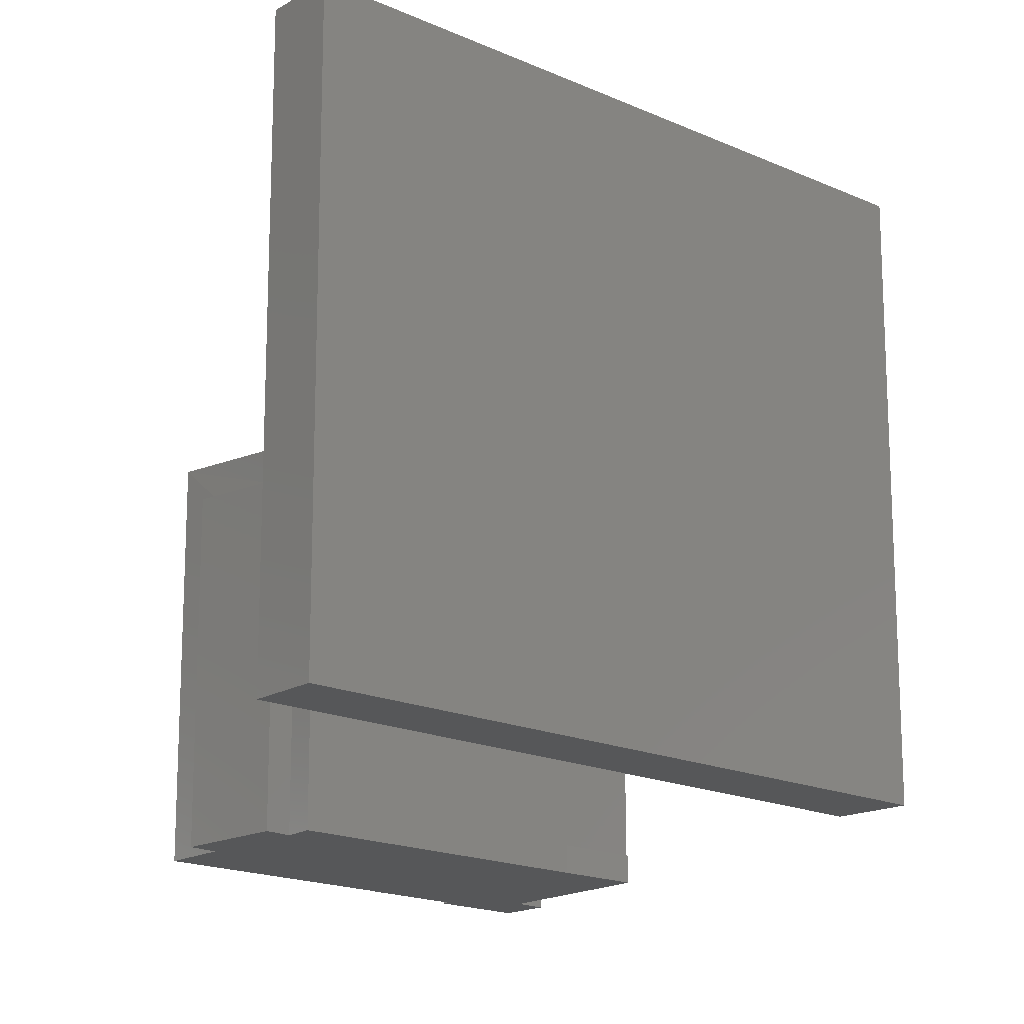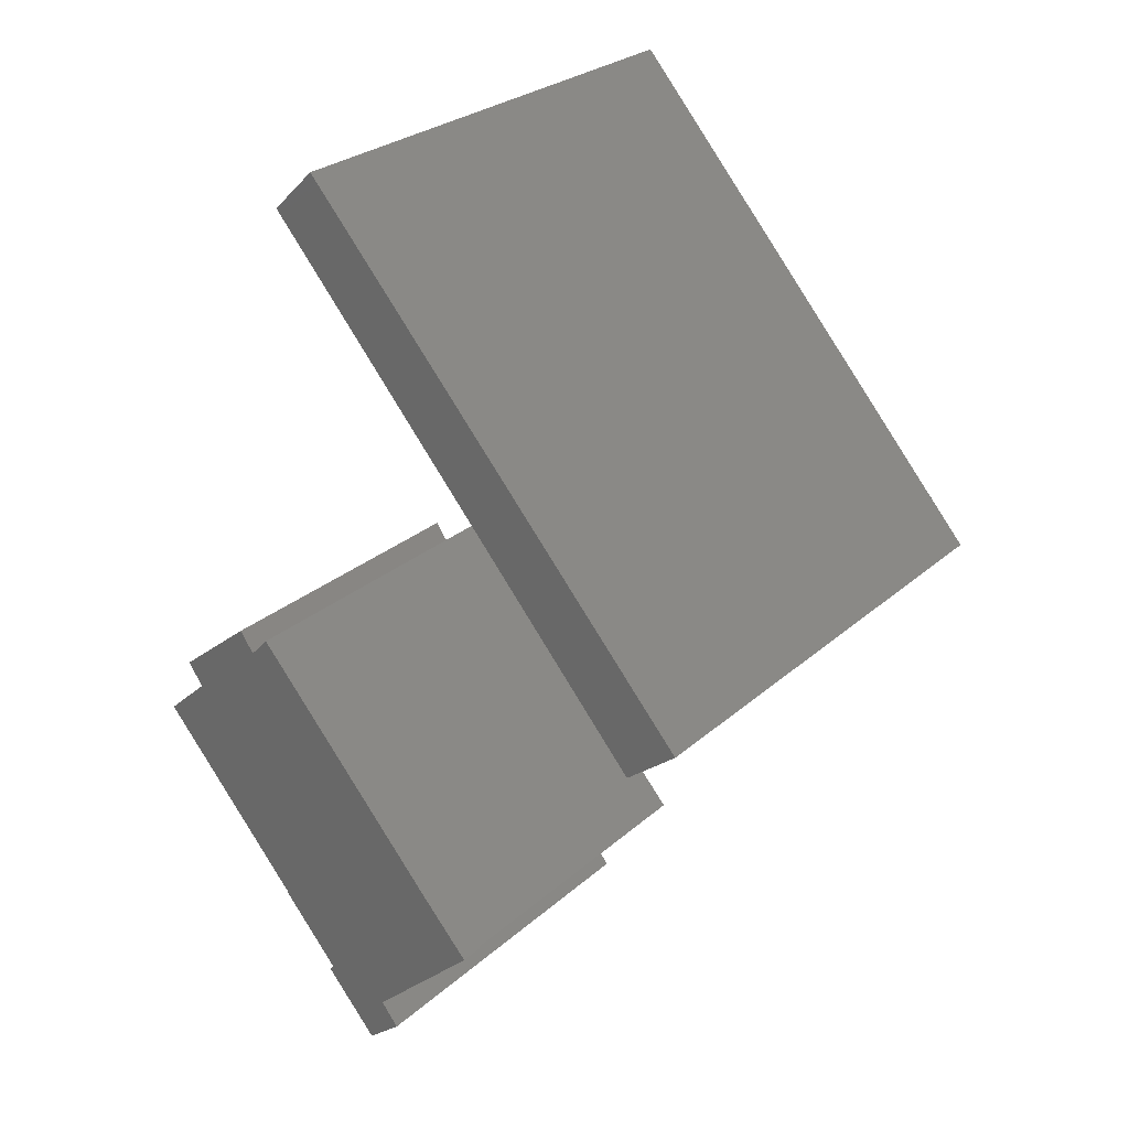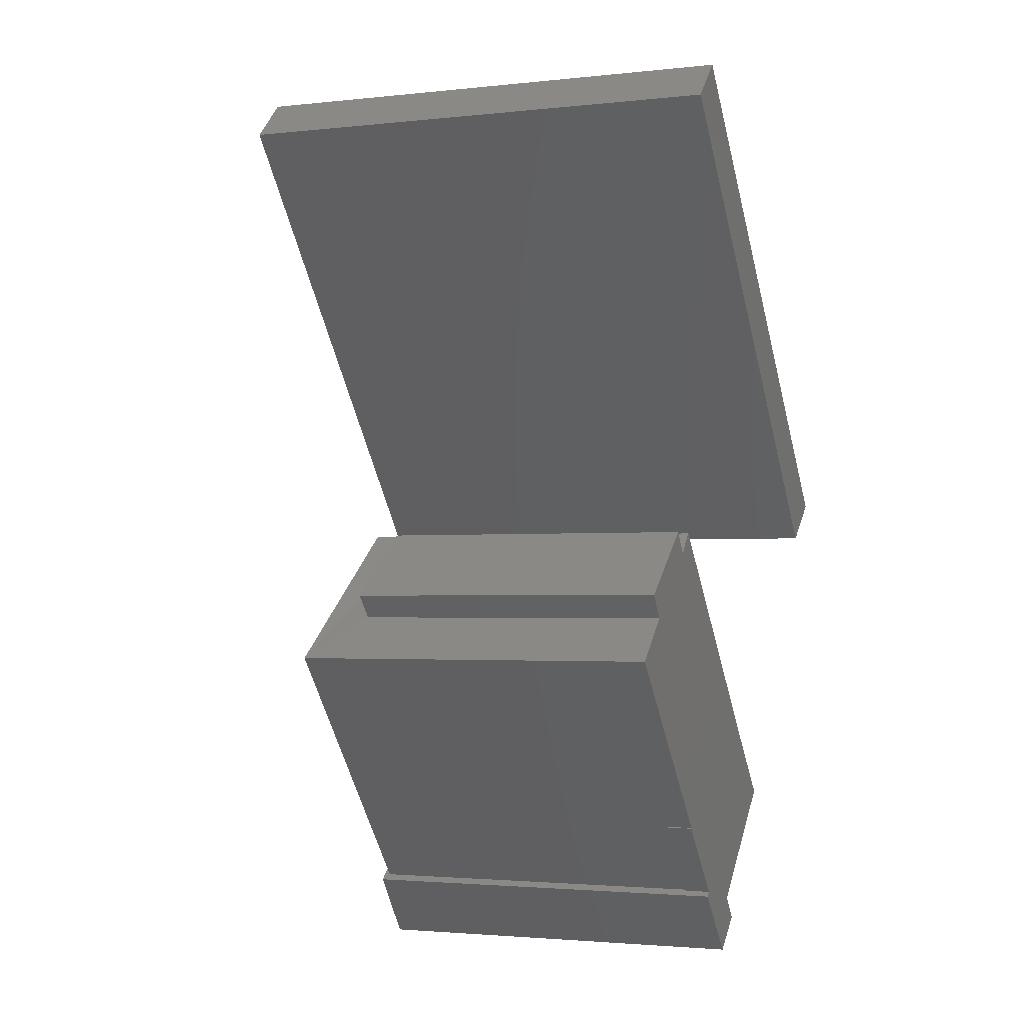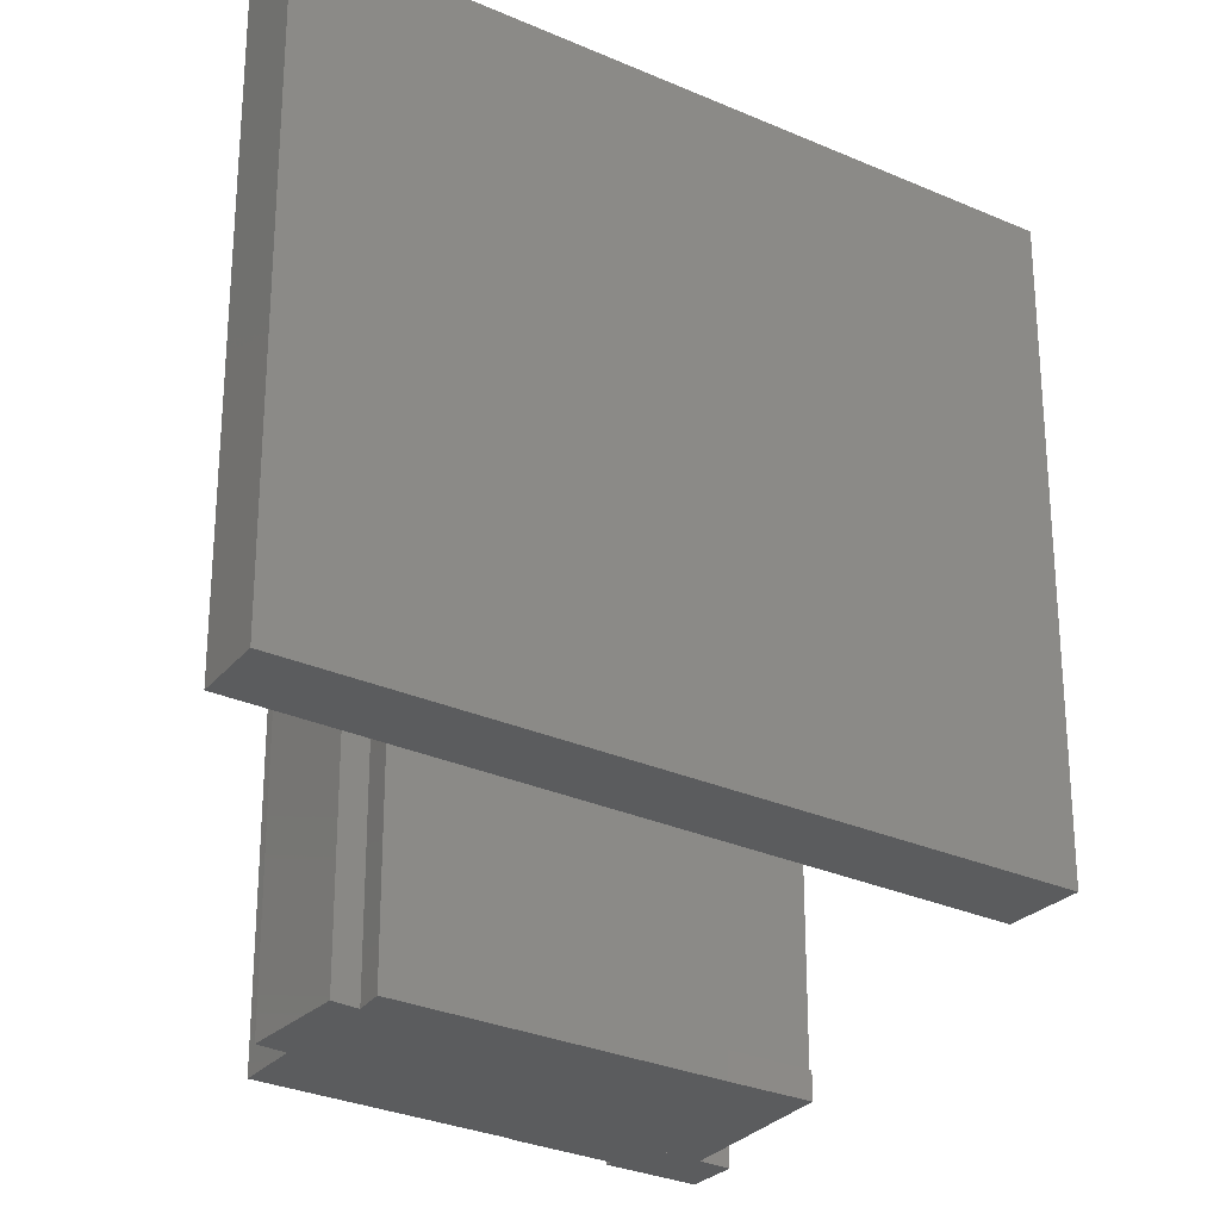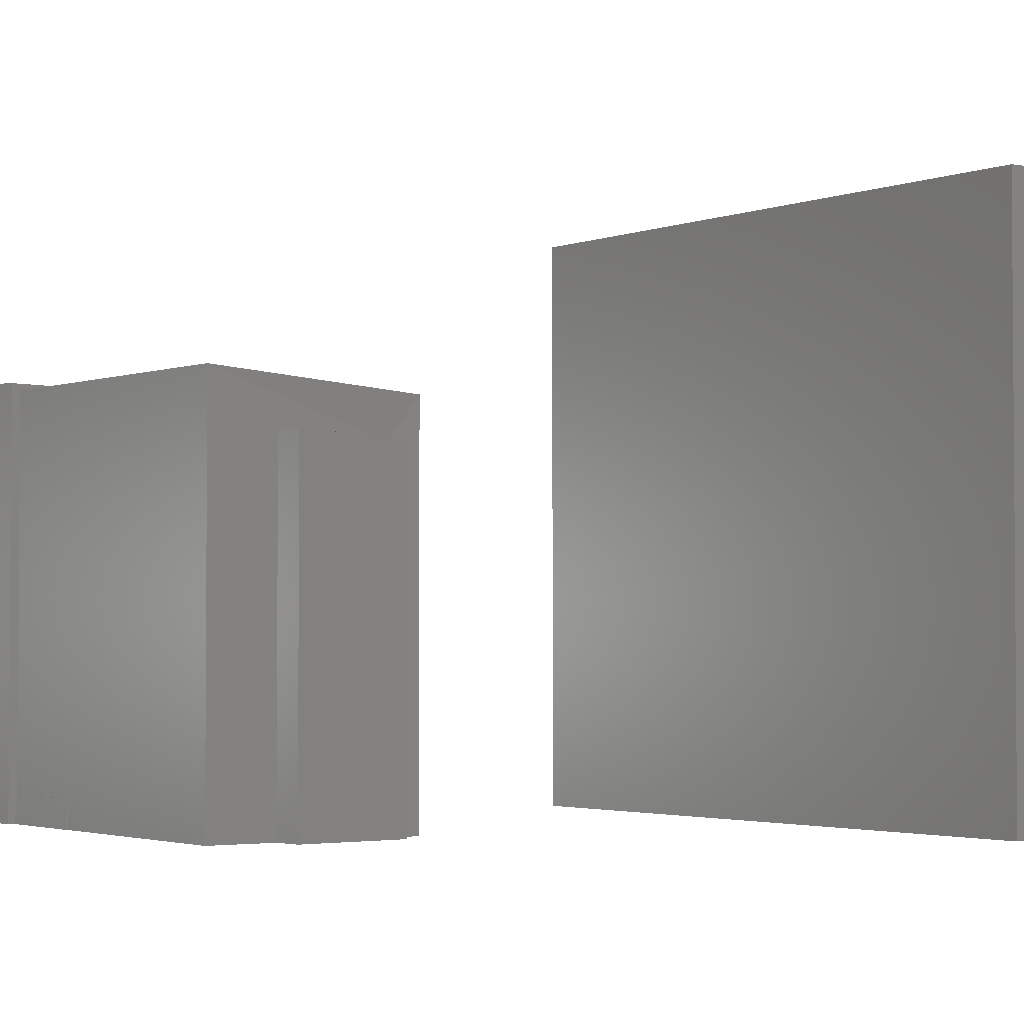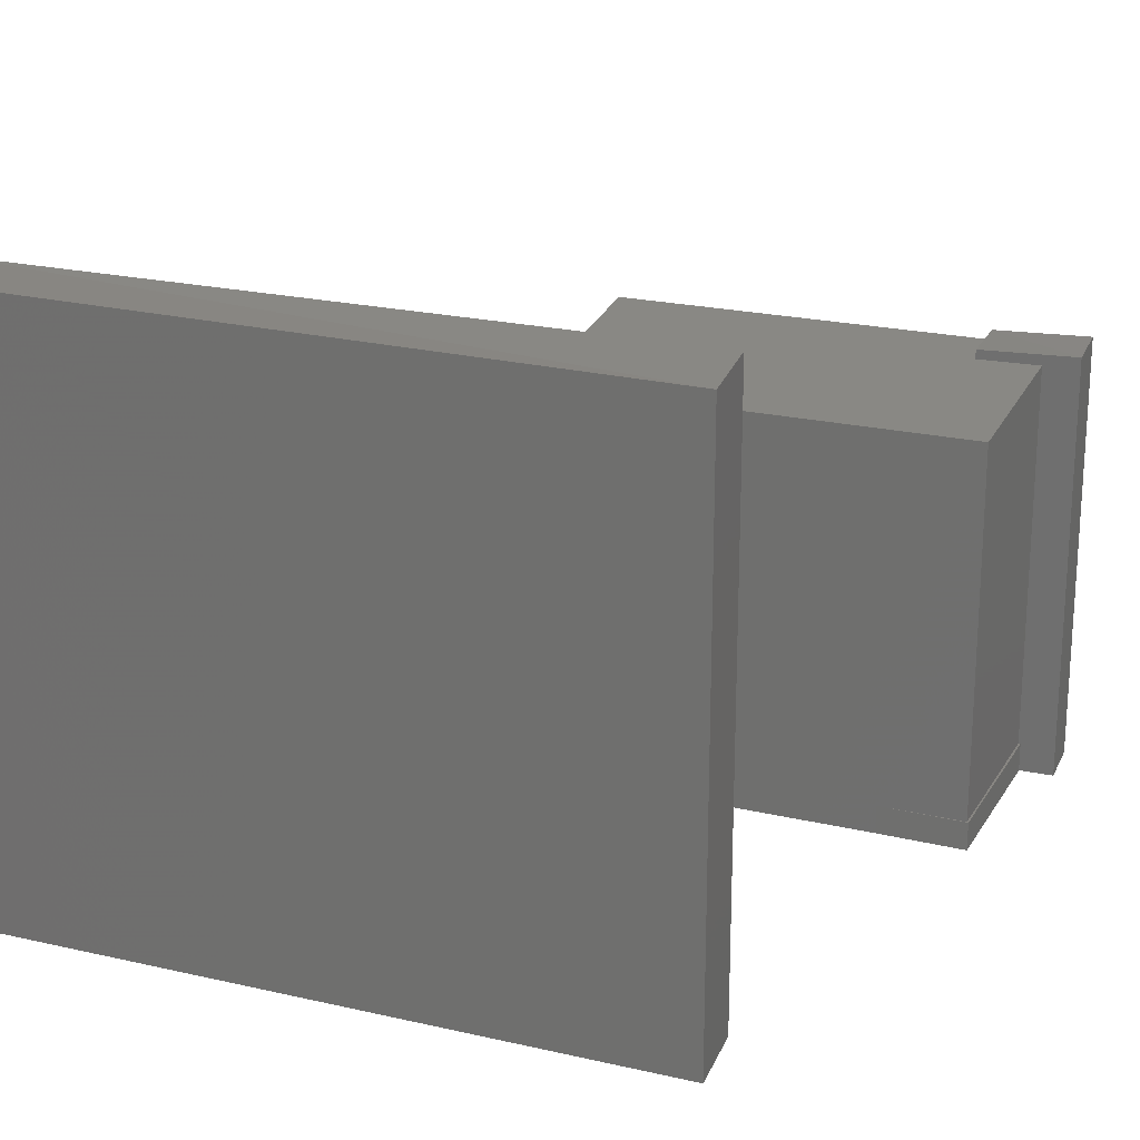
<metadata>
{"format":"stl","ext":"stl","renderer":"f3d","projection":"perspective","resolution":1024,"background":"white","views":[{"elev":-17.4,"azim":-173.5,"up":"+Z"},{"elev":27.1,"azim":-143.1,"up":"+Y"},{"elev":-2.4,"azim":111.7,"up":"+Y"},{"elev":-28.9,"azim":-164.9,"up":"+Z"},{"elev":-2.7,"azim":103.6,"up":"+Z"},{"elev":23.5,"azim":-109.8,"up":"+Z"}]}
</metadata>
<code>
# stl→obj: 40 verts, 64 faces
v -47.22 -102.9 -100
v -100.2 -53.94 -100
v -100.2 -53.94 32.22
v -47.22 -102.9 37.57
v -7.479 51.57 -100
v -7.479 51.57 30.97
v 46.2 4.056 -100
v 46.2 4.056 36.25
v 29.06 19.48 17.72
v 29.06 19.48 -100
v -0.166 43.89 -100
v -0.166 43.89 16.32
v 5.518 51.71 -100
v 5.518 51.71 16.55
v 35.23 27.87 18.36
v 35.23 27.87 -100
v -31.44 -89.29 -100
v -45.4 -76.9 -100
v -45.4 -76.9 39.28
v -31.44 -89.29 39.57
v -65.55 -101.9 -100
v -65.55 -101.9 40.44
v -52.12 -112.9 -100
v -52.12 -112.9 41.25
v -47.29 -103.9 -100
v -100.9 -54.07 -100
v -100.9 -54.07 -90.55
v -47.29 -103.9 -90.55
v -63.29 -12.48 -100
v -63.29 -12.48 -90.54
v -9.966 -60.82 -100
v -9.966 -60.82 -90.55
v -174.3 54.28 -100
v -193.6 69.47 -100
v -174.3 54.28 97.66
v -193.6 69.47 96.12
v -26.11 224.9 -100
v -26.11 224.9 96.12
v -42.6 240.6 -100
v -42.6 240.6 96.12
f 1 2 3
f 3 4 1
f 2 5 6
f 6 3 2
f 7 1 8
f 4 8 1
f 4 3 6
f 6 8 4
f 9 10 7
f 6 5 11
f 9 7 8
f 6 11 12
f 12 9 8
f 8 6 12
f 11 13 12
f 14 12 13
f 9 12 15
f 14 15 12
f 16 10 9
f 9 15 16
f 13 16 15
f 15 14 13
f 11 5 2
f 2 1 7
f 10 16 13
f 11 2 7
f 10 13 11
f 11 7 10
f 17 18 19
f 19 20 17
f 18 21 22
f 22 19 18
f 23 21 24
f 22 24 21
f 17 23 24
f 24 20 17
f 19 20 22
f 24 22 20
f 17 18 21
f 21 23 17
f 25 26 27
f 27 28 25
f 26 29 30
f 30 27 26
f 31 29 32
f 30 32 29
f 31 25 32
f 28 32 25
f 27 28 30
f 32 30 28
f 26 25 29
f 31 29 25
f 33 34 35
f 36 35 34
f 33 37 38
f 38 35 33
f 39 37 40
f 38 40 37
f 34 39 40
f 40 36 34
f 35 36 38
f 40 38 36
f 34 33 37
f 37 39 34

</code>
